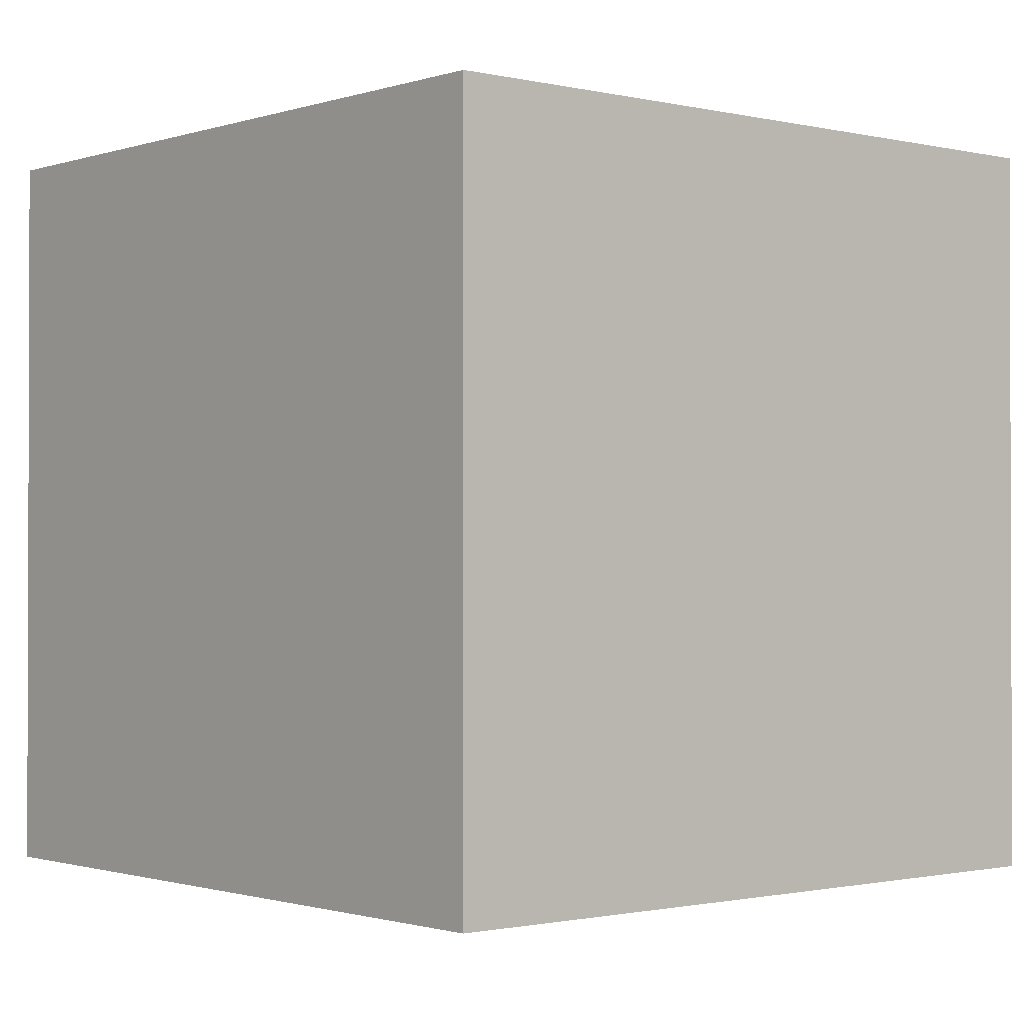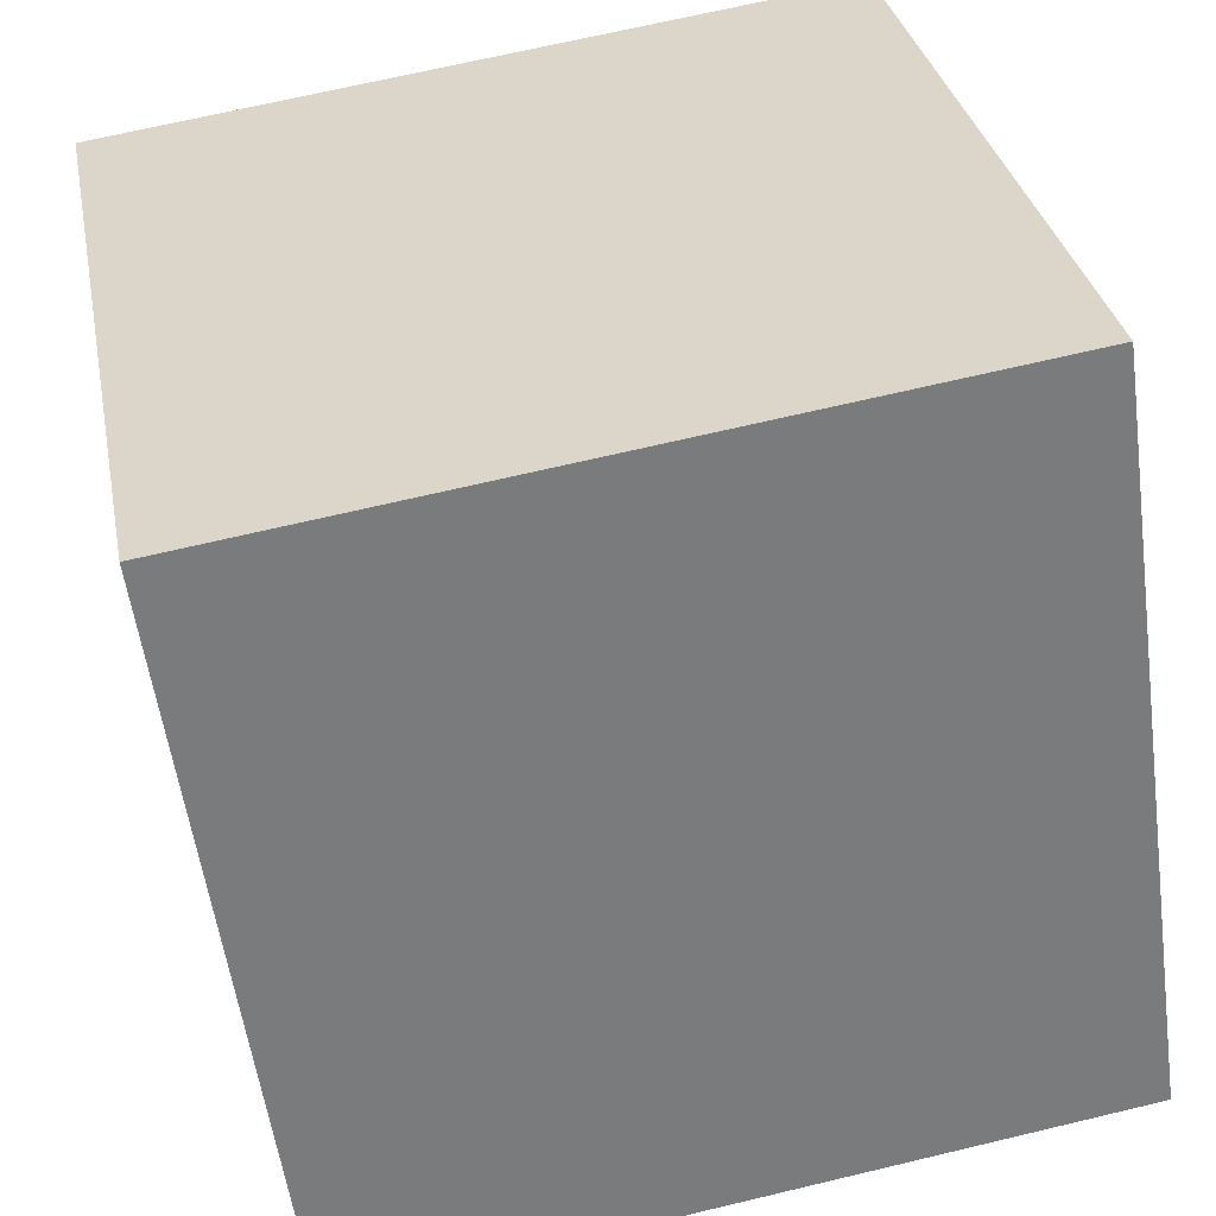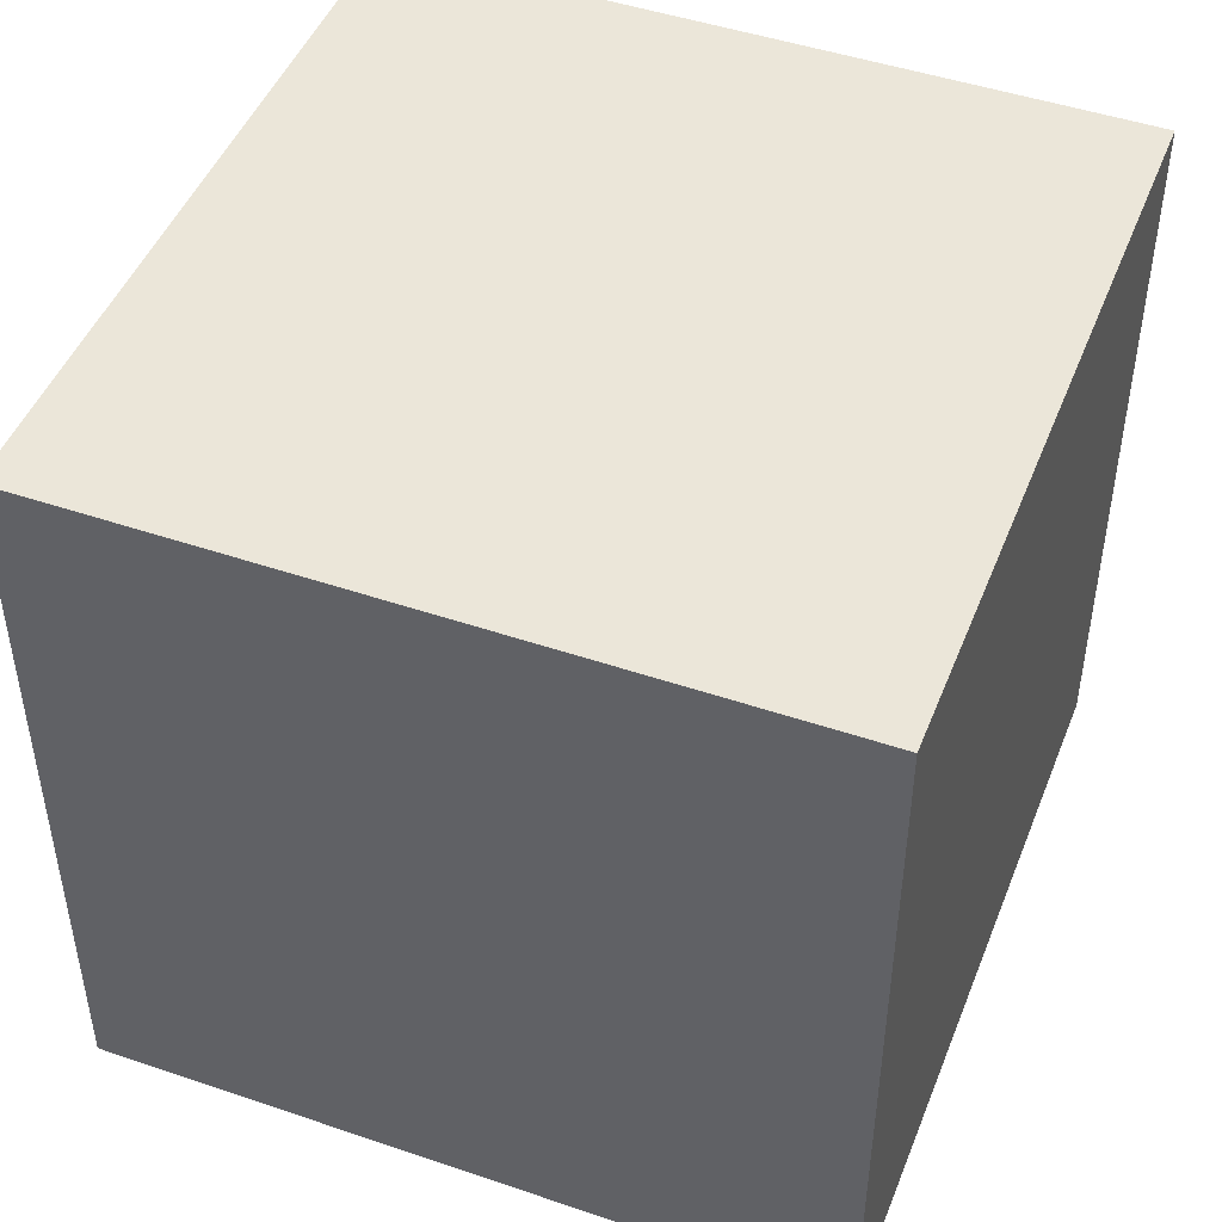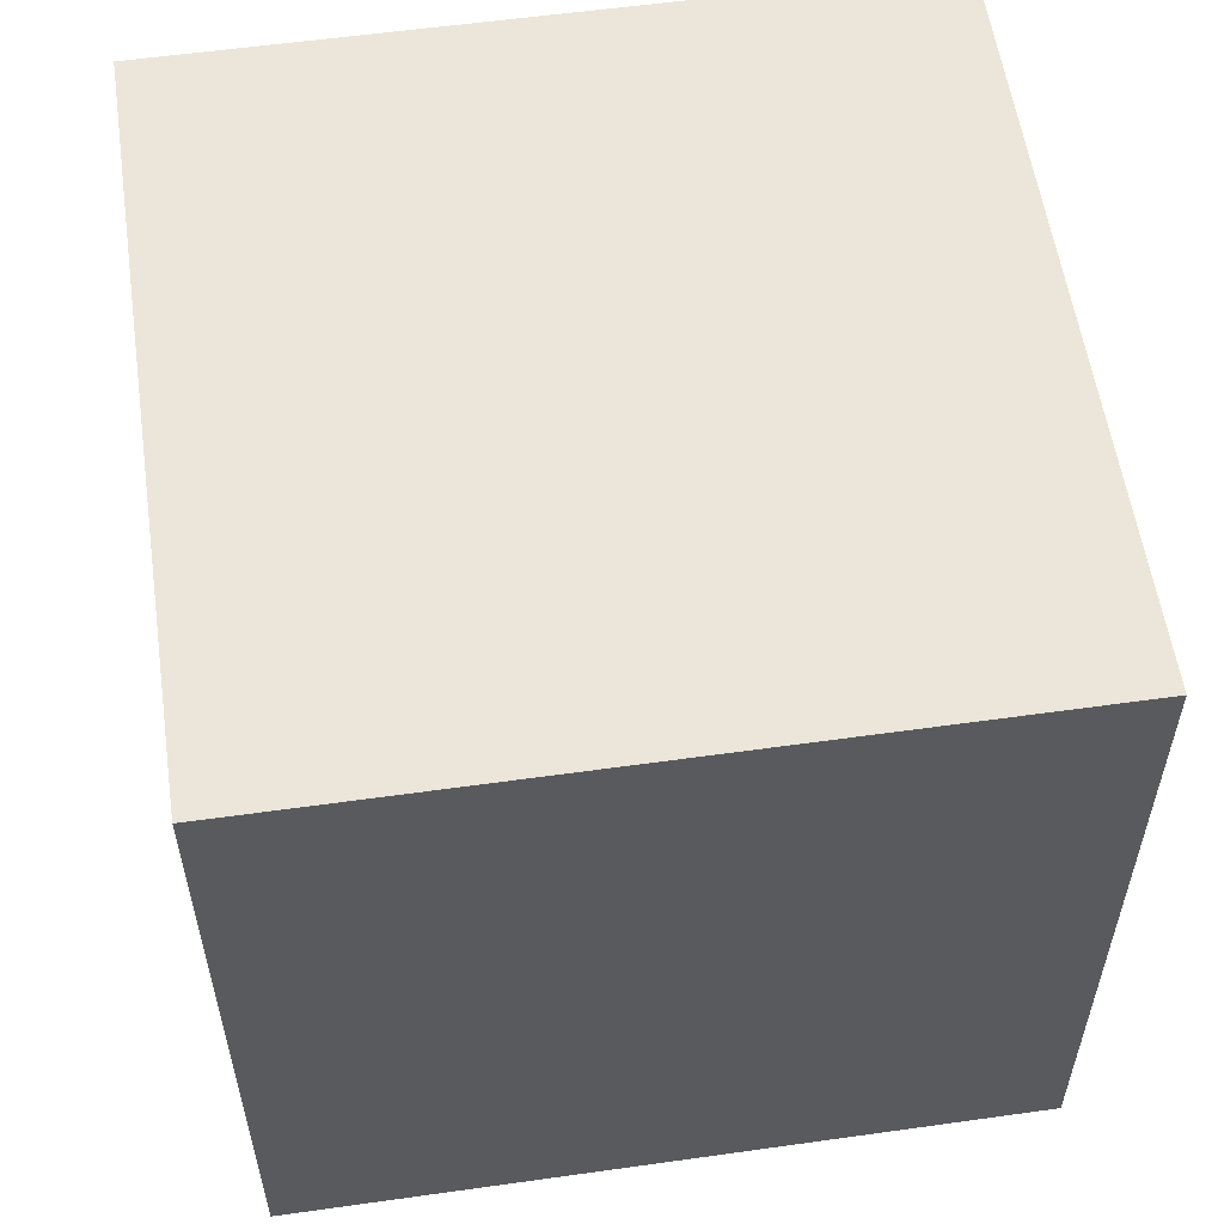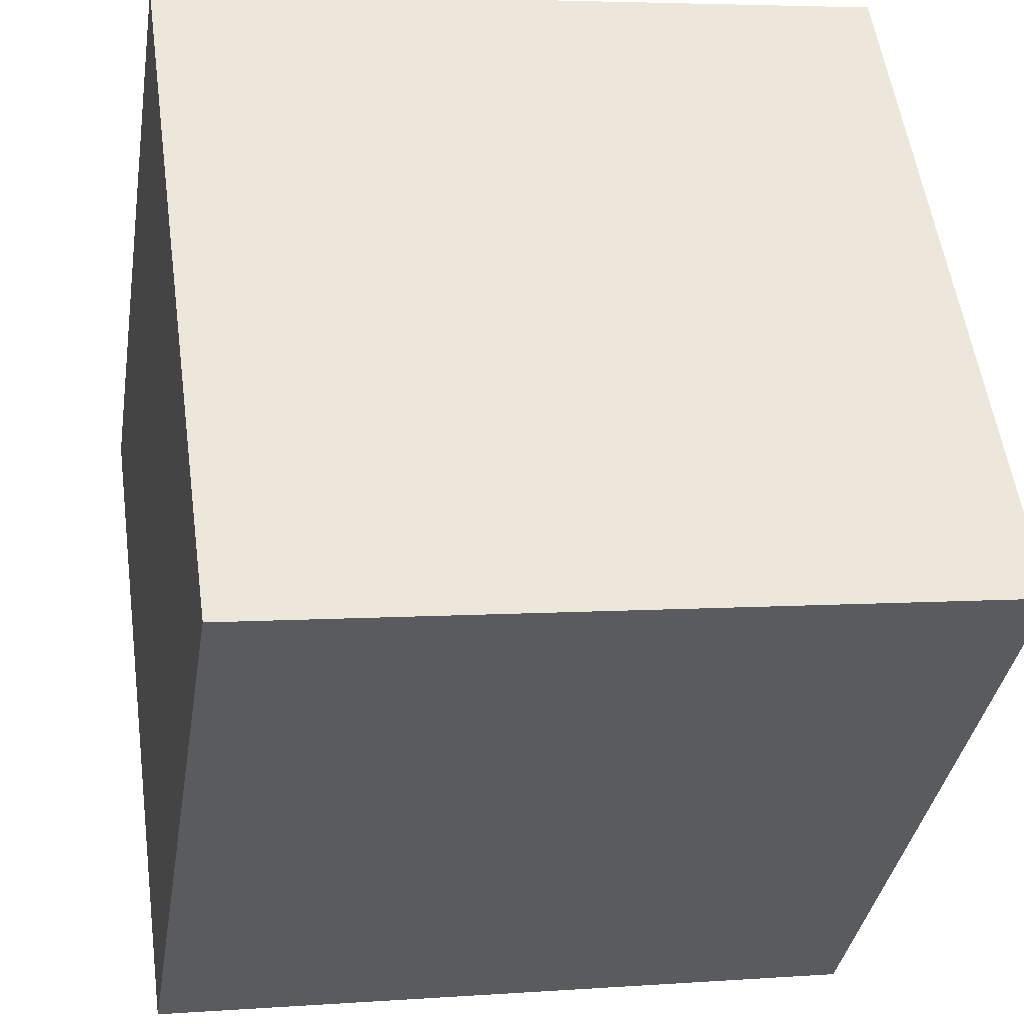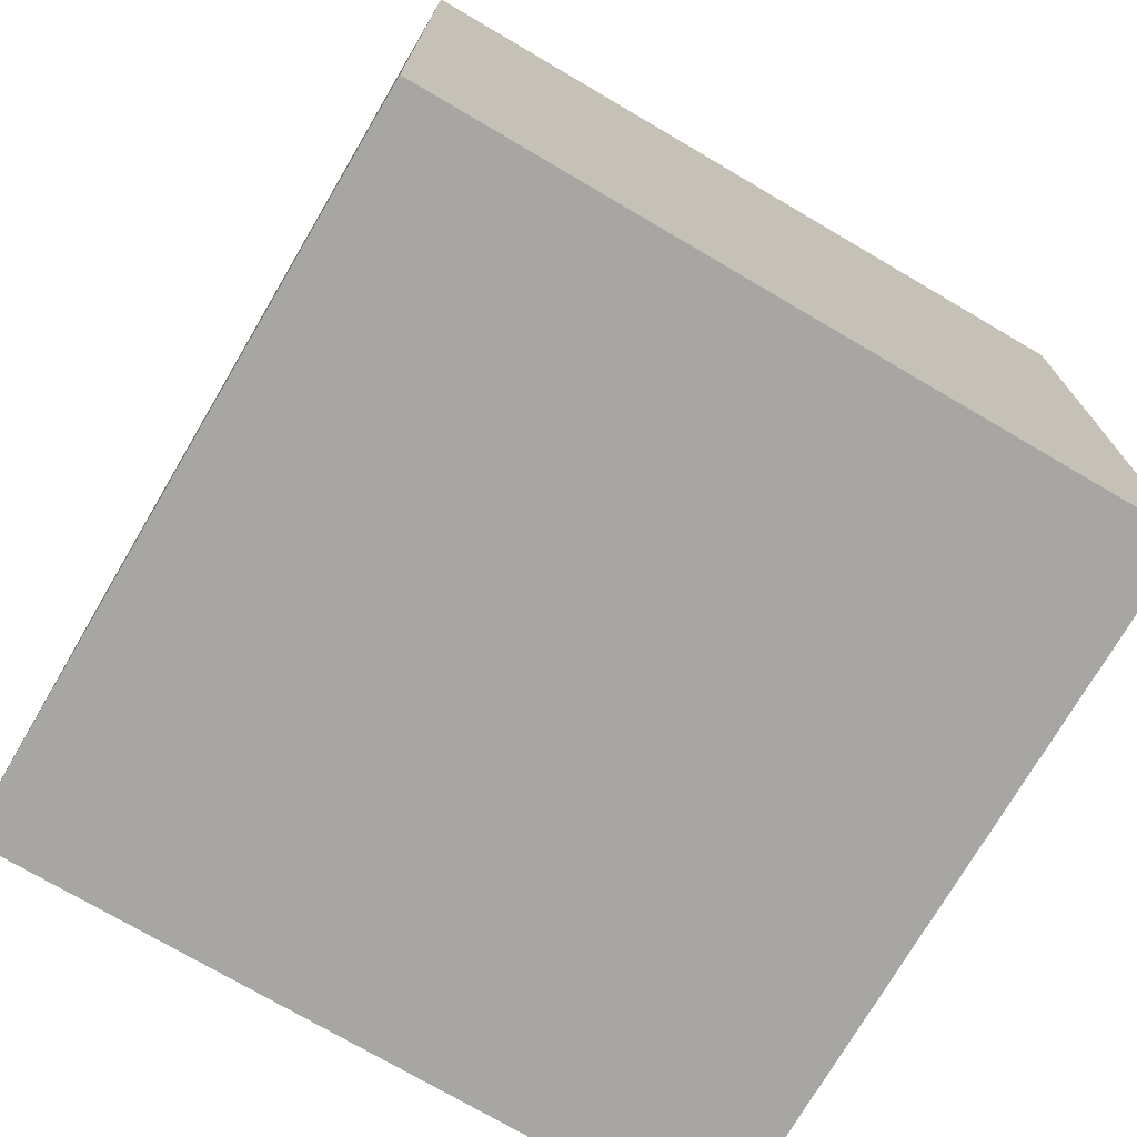
<metadata>
{"format":"obj","ext":"obj","renderer":"f3d","projection":"perspective","resolution":1024,"background":"white","views":[{"elev":-1.1,"azim":-122.4,"up":"+Z"},{"elev":32.1,"azim":-10.7,"up":"+Y"},{"elev":47.1,"azim":29.1,"up":"+Z"},{"elev":57.0,"azim":-90.3,"up":"+Z"},{"elev":-36.4,"azim":-9.1,"up":"+Y"},{"elev":-74.1,"azim":-22.4,"up":"+Z"}]}
</metadata>
<code>
v 0.746 0.3399 -0.391
v 0.746 0.3399 0.009
v 0.3499 0.284 0.009
v 0.746 0.3399 -0.391
v 0.3499 0.284 0.009
v 0.3499 0.284 -0.391
v 0.6901 0.736 -0.391
v 0.294 0.6801 -0.391
v 0.294 0.6801 0.009
v 0.6901 0.736 -0.391
v 0.294 0.6801 0.009
v 0.6901 0.736 0.009
v 0.746 0.3399 -0.391
v 0.6901 0.736 -0.391
v 0.6901 0.736 0.009
v 0.746 0.3399 -0.391
v 0.6901 0.736 0.009
v 0.746 0.3399 0.009
v 0.746 0.3399 0.009
v 0.6901 0.736 0.009
v 0.294 0.6801 0.009
v 0.746 0.3399 0.009
v 0.294 0.6801 0.009
v 0.3499 0.284 0.009
v 0.3499 0.284 0.009
v 0.294 0.6801 0.009
v 0.294 0.6801 -0.391
v 0.3499 0.284 0.009
v 0.294 0.6801 -0.391
v 0.3499 0.284 -0.391
v 0.6901 0.736 -0.391
v 0.746 0.3399 -0.391
v 0.3499 0.284 -0.391
v 0.6901 0.736 -0.391
v 0.3499 0.284 -0.391
v 0.294 0.6801 -0.391
f 1 2 3
f 4 5 6
f 7 8 9
f 10 11 12
f 13 14 15
f 16 17 18
f 19 20 21
f 22 23 24
f 25 26 27
f 28 29 30
f 31 32 33
f 34 35 36

</code>
